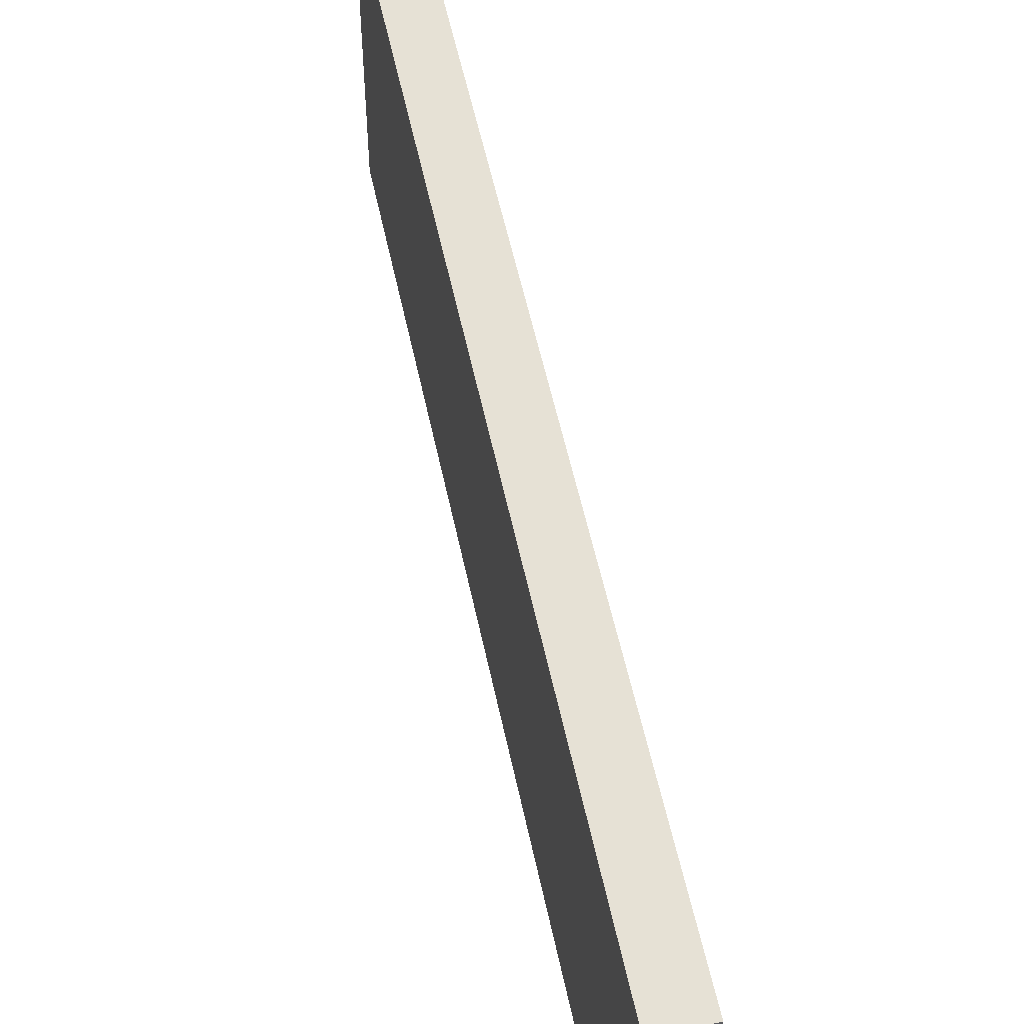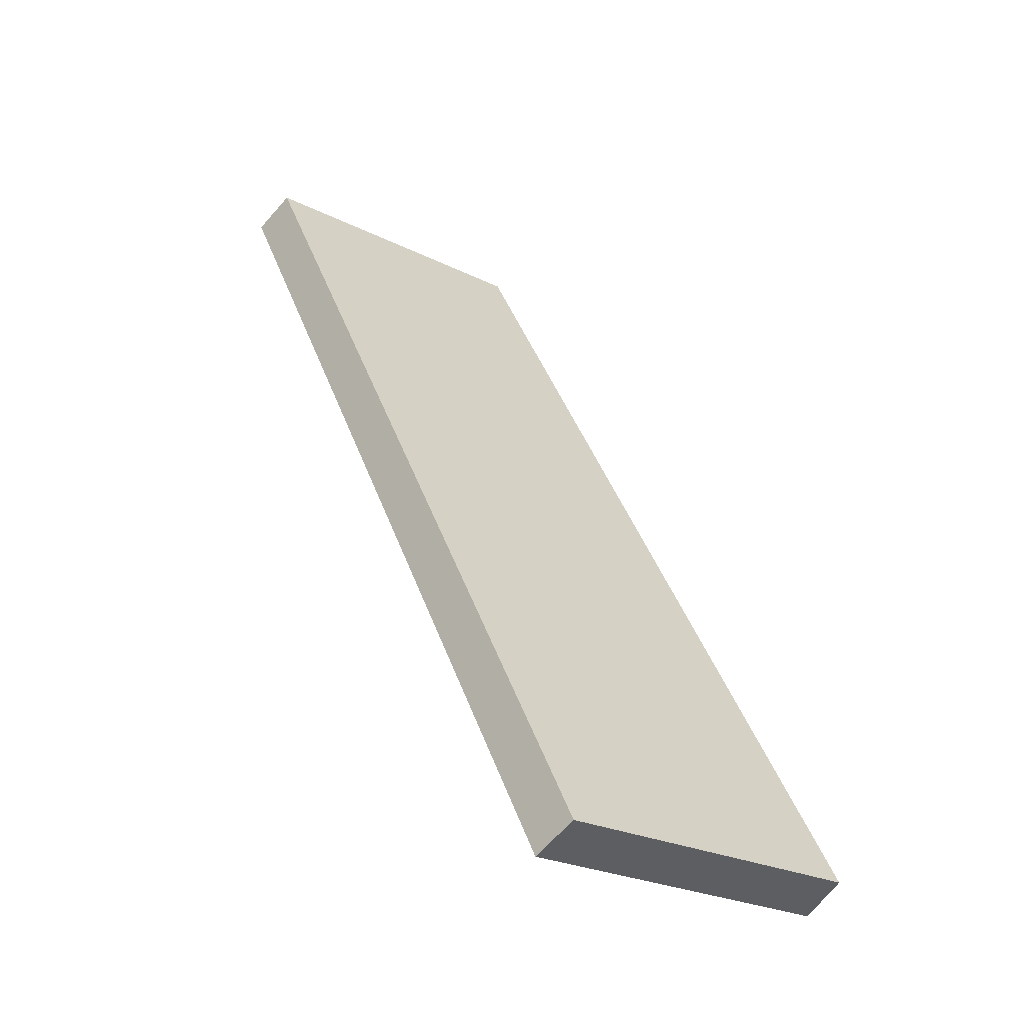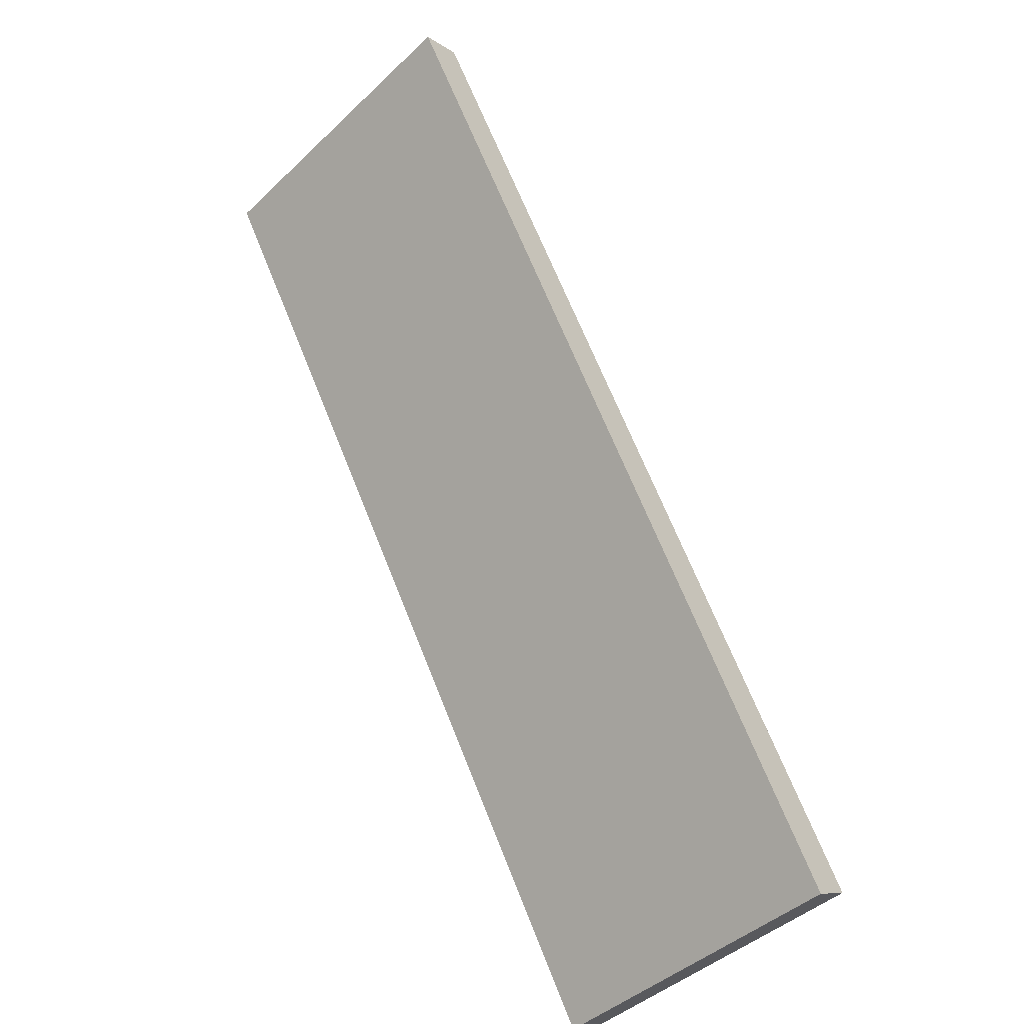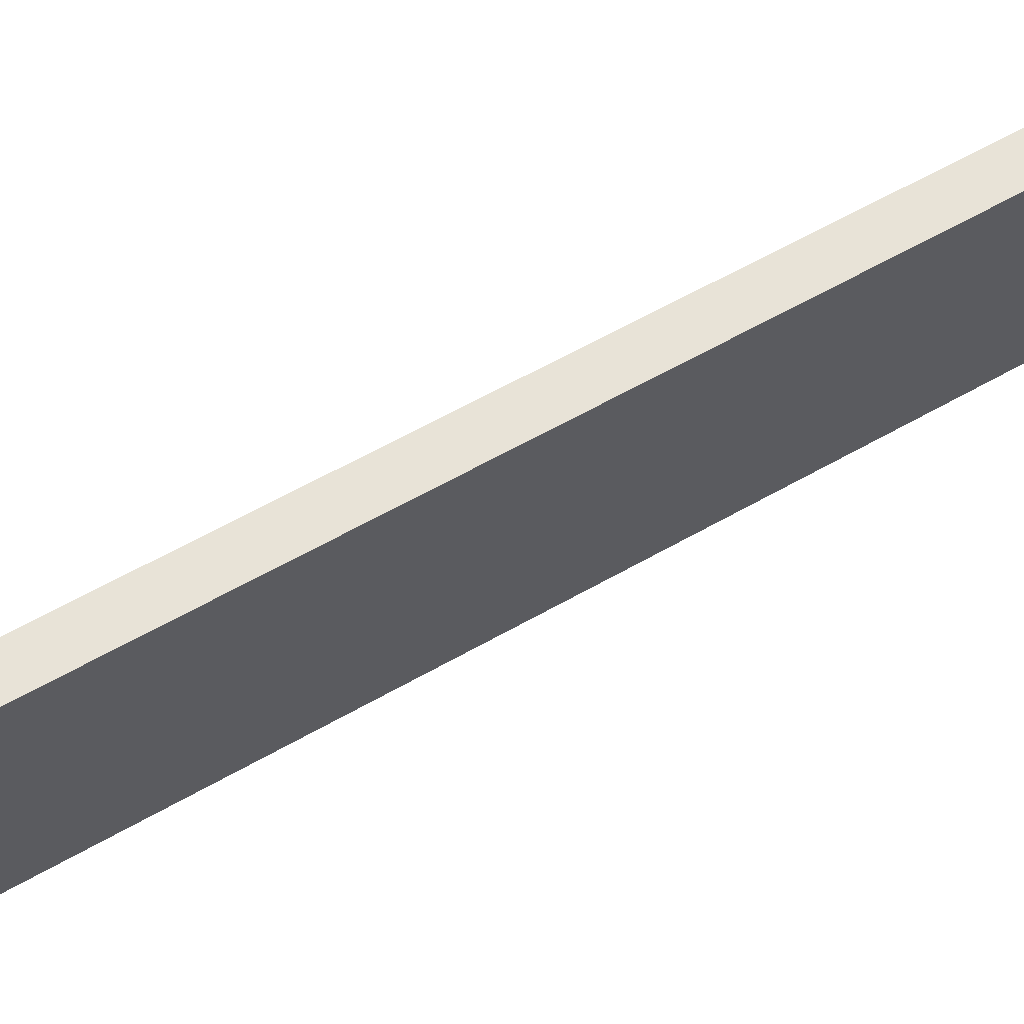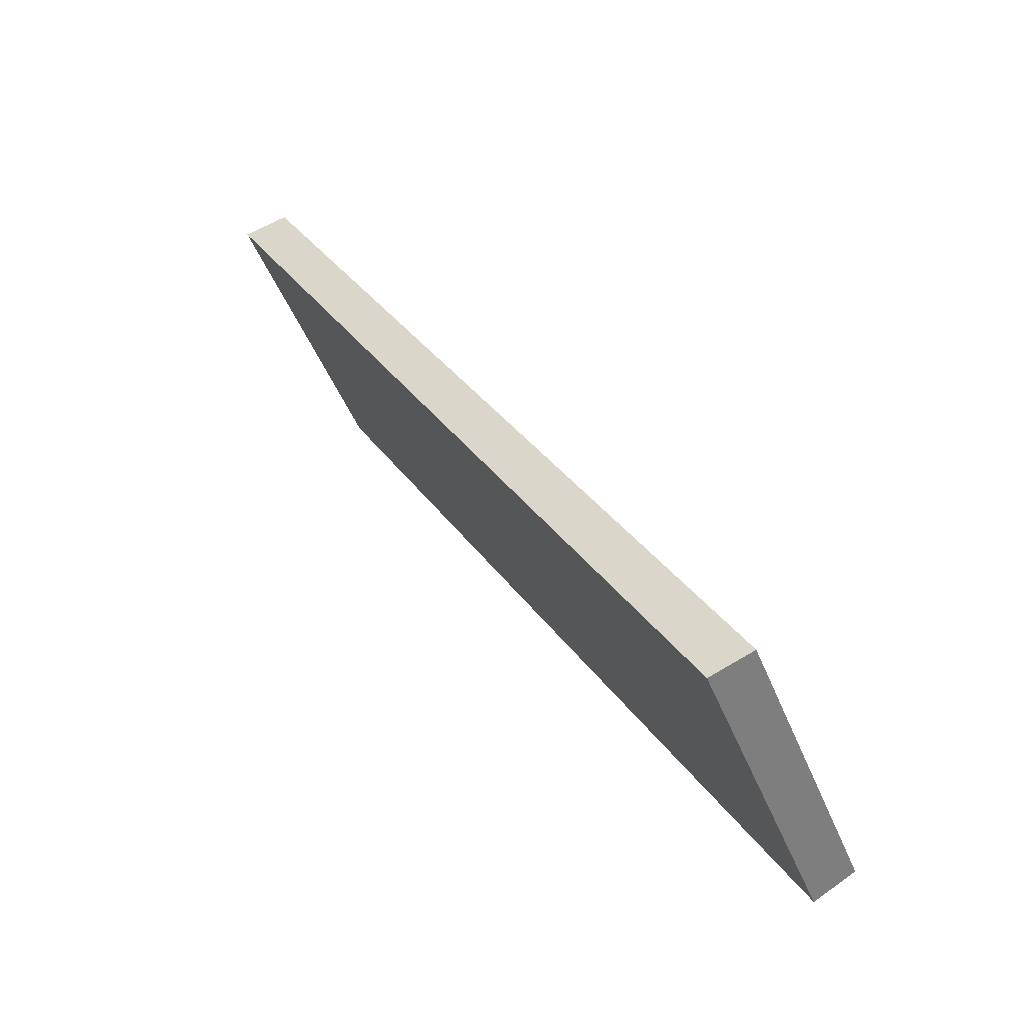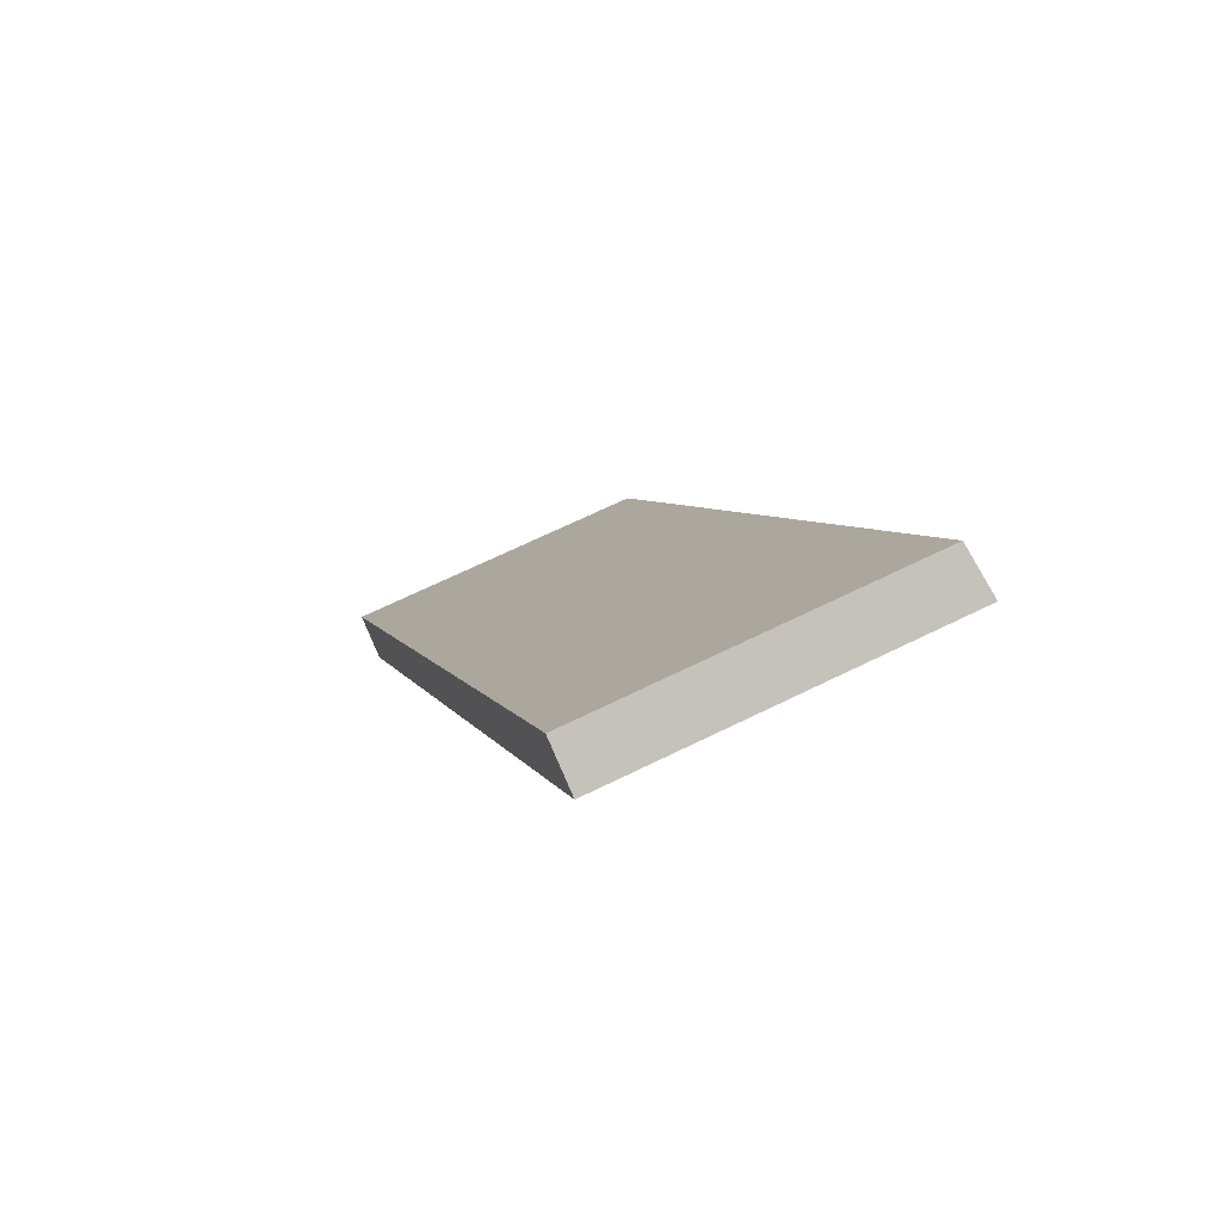
<metadata>
{"format":"obj","ext":"obj","renderer":"f3d","projection":"perspective","resolution":1024,"background":"white","views":[{"elev":54.4,"azim":18.3,"up":"+Y"},{"elev":-25.1,"azim":-128.9,"up":"+Z"},{"elev":-44.3,"azim":137.4,"up":"+Z"},{"elev":65.3,"azim":90.8,"up":"+Y"},{"elev":-46.9,"azim":-158.8,"up":"+Z"},{"elev":67.0,"azim":63.7,"up":"+Z"}]}
</metadata>
<code>
v  0 9.74 5.964e-16
v  5.426 9.943 6.462
v  1.277 9.942 -0.706
v  5.426 9.739 9.395
v  16.77 9.942 26.06
v  15.49 9.744 26.72
v  15.44 9.736 26.74
v  16.77 -1.596e-15 26.06
v  15.44 -1.637e-15 26.74
v  15.49 -1.636e-15 26.72
v  5.426 -3.957e-16 6.462
v  1.277 4.323e-17 -0.706
v  0 0 0
v  5.426 -5.753e-16 9.395
g defaultobject
f 1 2 3
f 2 1 4
f 2 4 5
f 5 4 6
f 6 4 7
f 6 8 5
f 8 6 7
f 8 7 9
f 8 9 10
f 8 2 5
f 2 8 11
f 2 11 3
f 3 11 12
f 12 1 3
f 1 12 13
f 13 4 1
f 4 13 14
f 4 14 7
f 7 14 9
f 11 13 12
f 13 11 14
f 14 11 8
f 14 8 10
f 14 10 9

</code>
